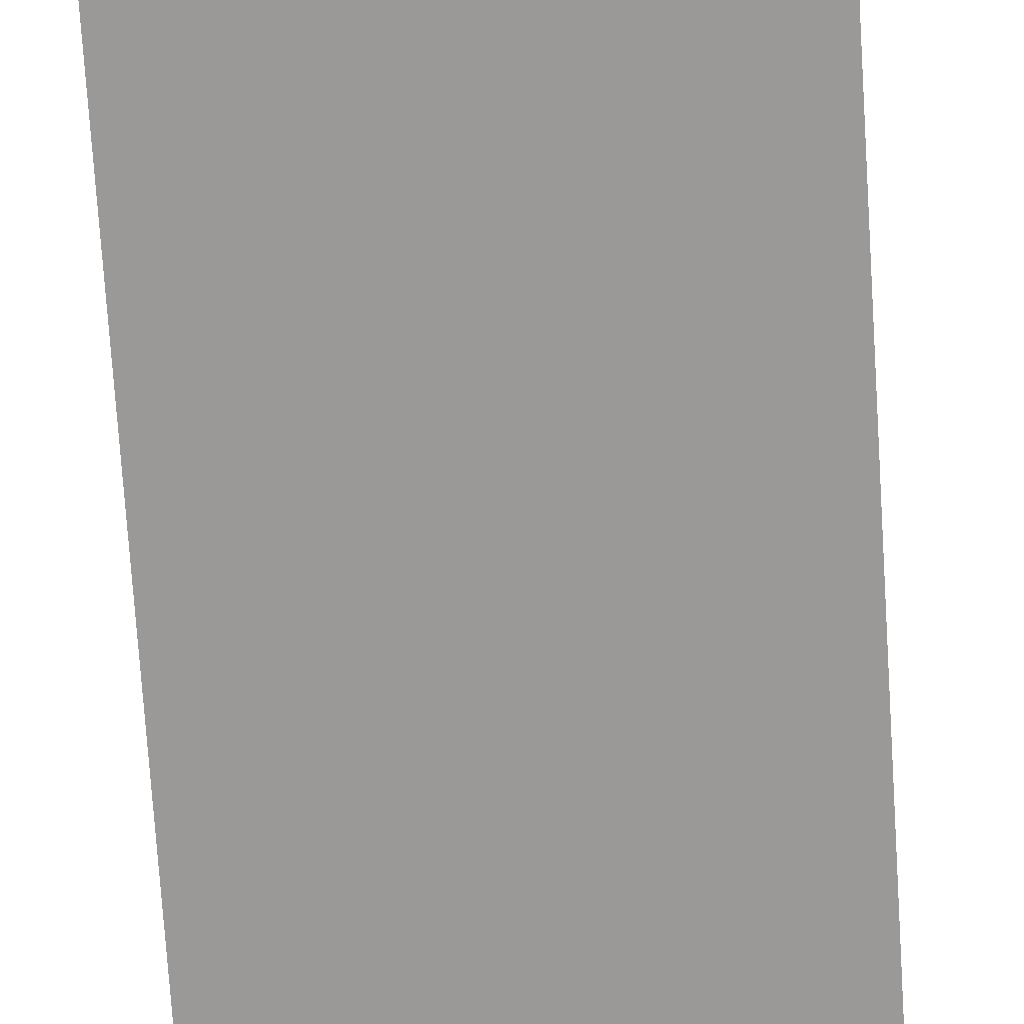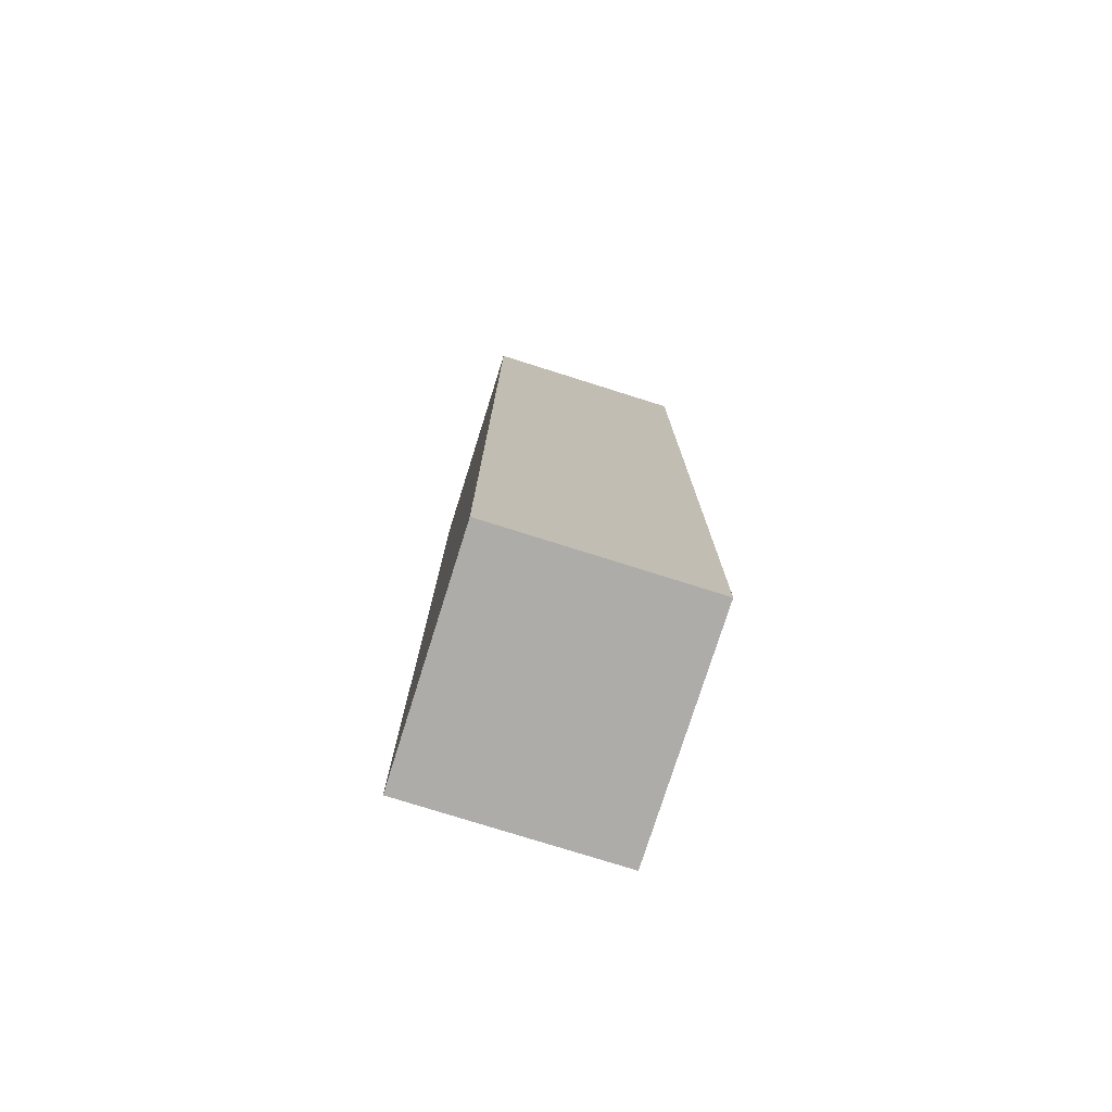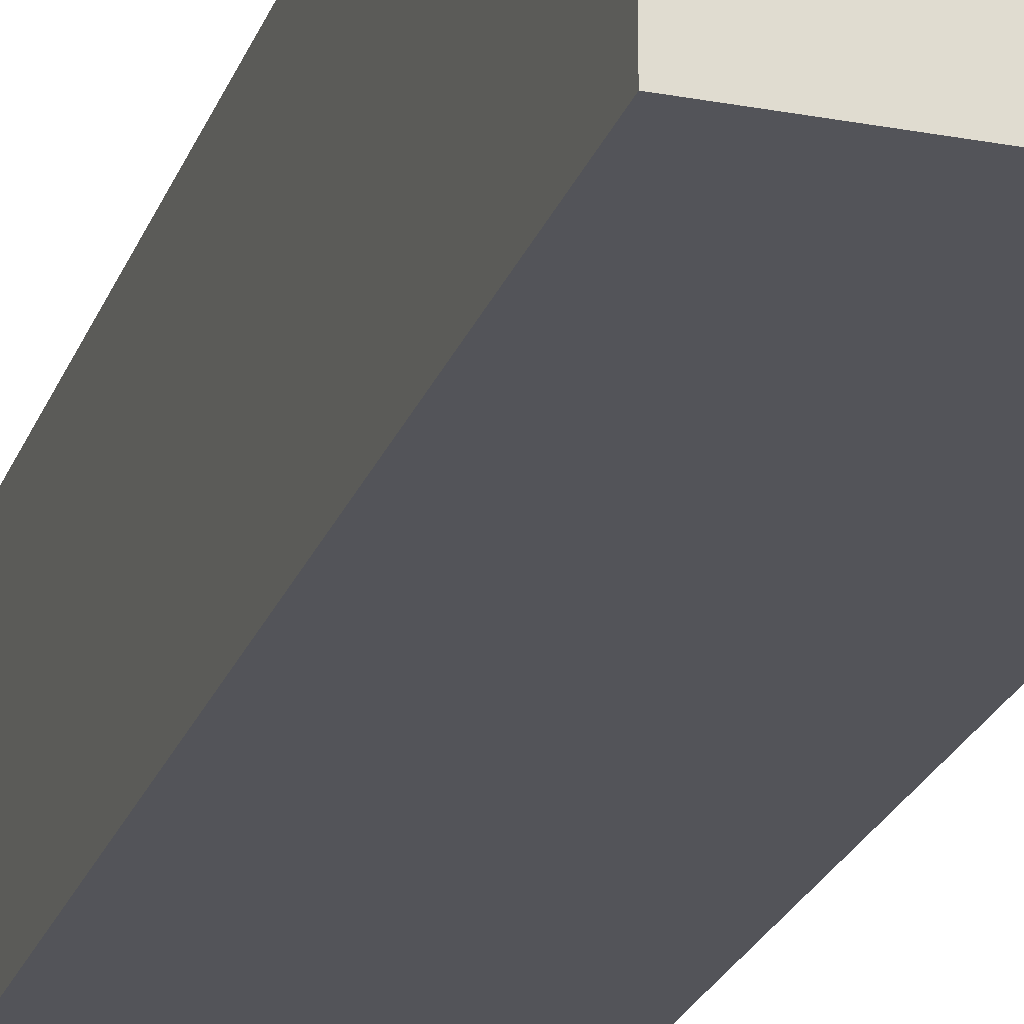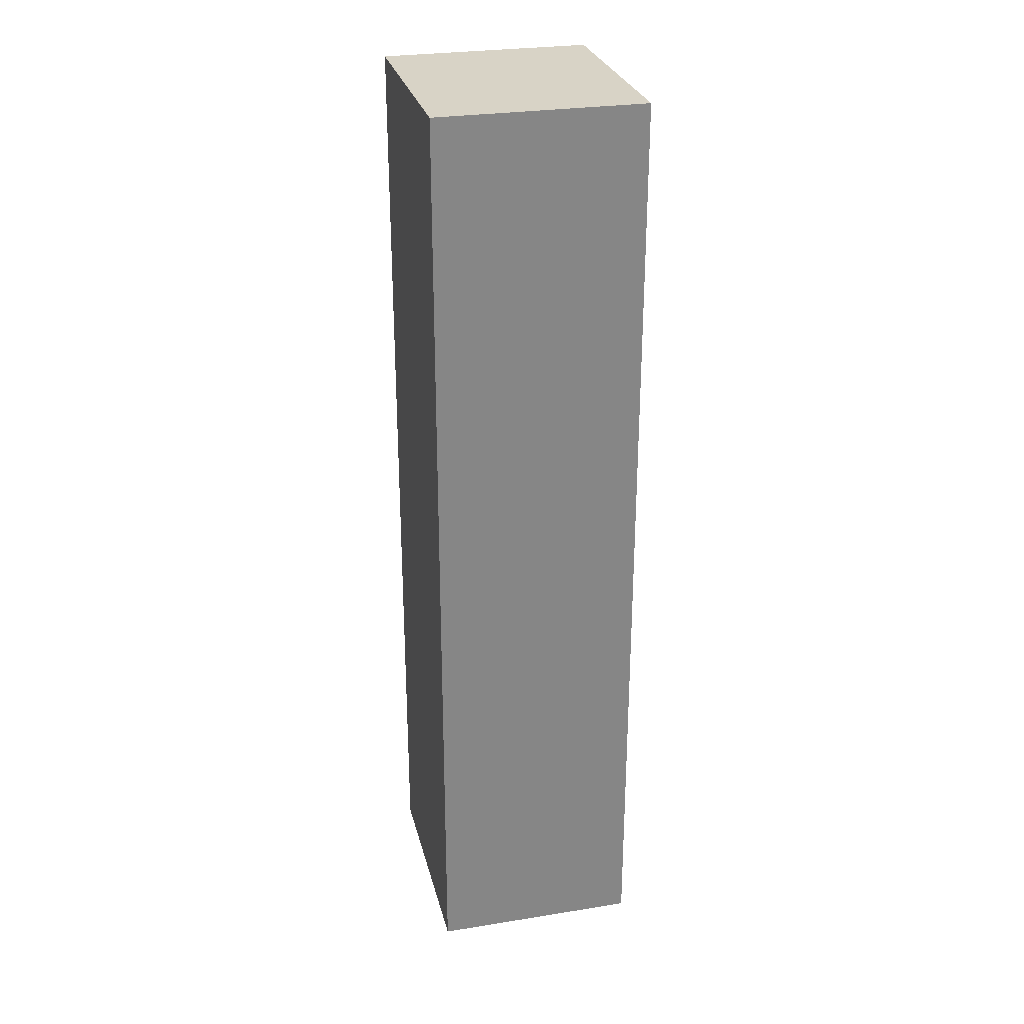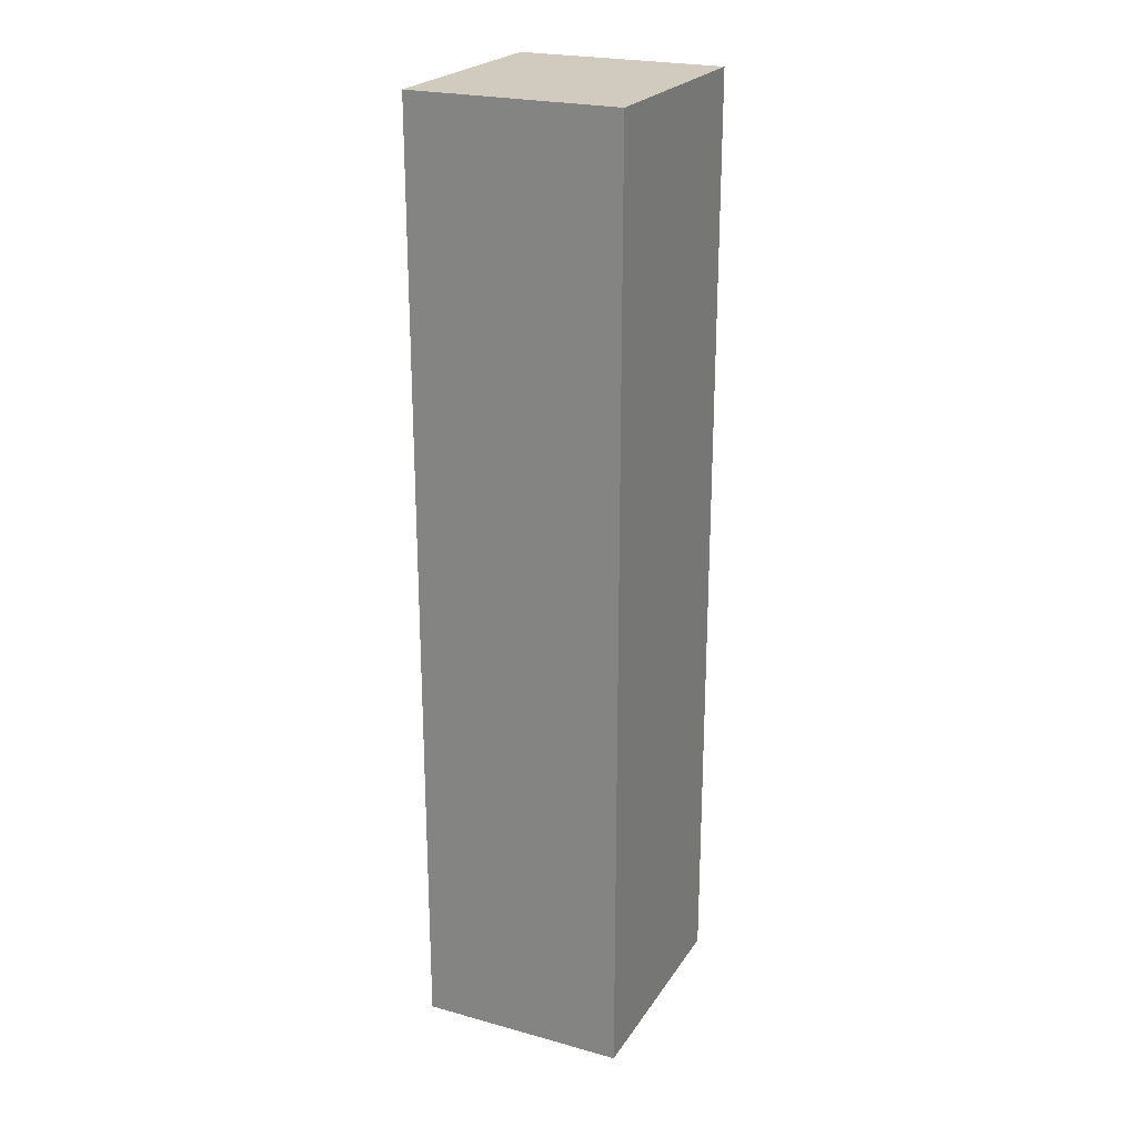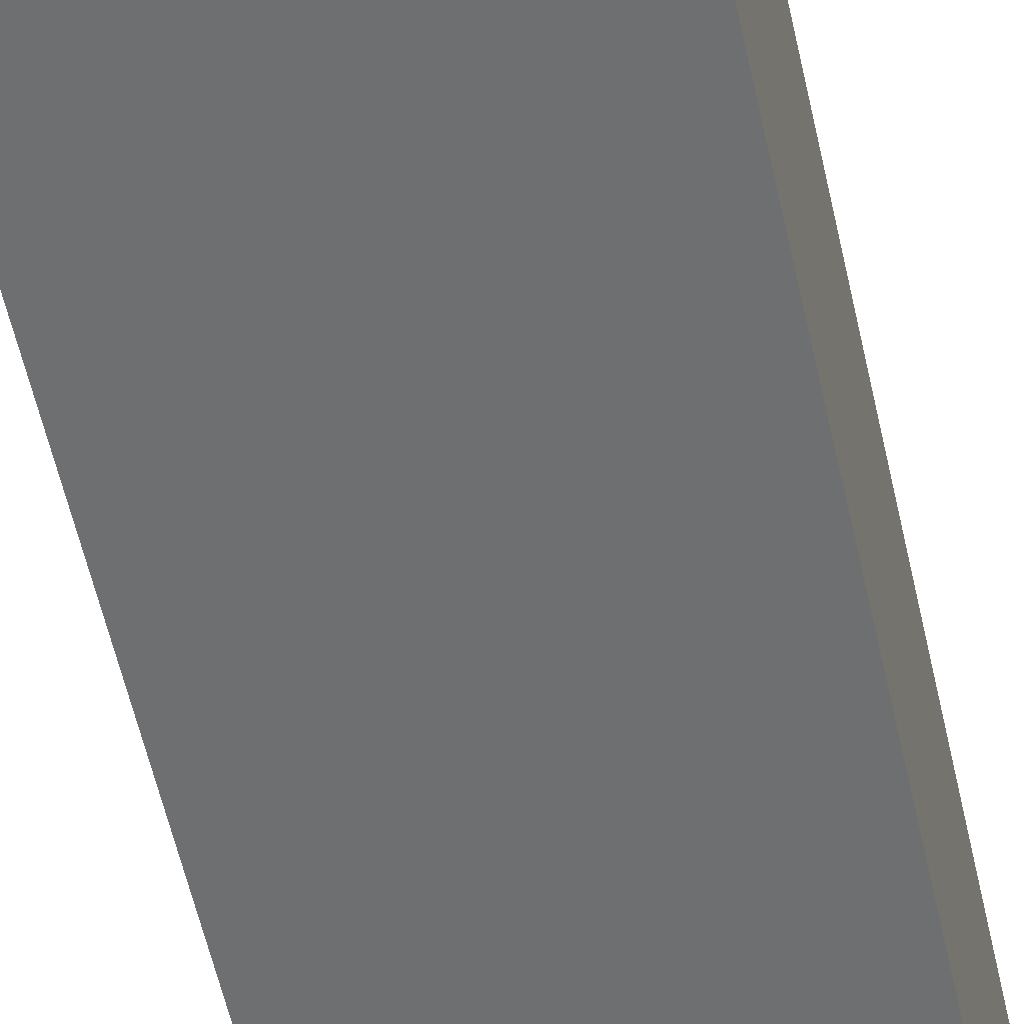
<metadata>
{"format":"obj","ext":"obj","renderer":"f3d","projection":"perspective","resolution":1024,"background":"white","views":[{"elev":-68.9,"azim":-176.4,"up":"+Z"},{"elev":-76.8,"azim":-107.5,"up":"+Y"},{"elev":-23.9,"azim":-17.3,"up":"+Z"},{"elev":28.2,"azim":-103.6,"up":"+Y"},{"elev":23.3,"azim":-65.1,"up":"+Y"},{"elev":-54.6,"azim":12.1,"up":"+Z"}]}
</metadata>
<code>
g COL_SideWall_MO01
v -2.115 -8.682 -1.137e-06
v -2.115 0 -1.137e-06
v 1.555e-07 0 -1.137e-06
v 1.555e-07 -8.682 -1.137e-06
v -2.115 0 -1.137e-06
v -2.115 0 -1.903
v 1.555e-07 0 -1.903
v 1.555e-07 0 -1.137e-06
v -2.115 0 -1.903
v -2.115 -8.682 -1.903
v 1.555e-07 -8.682 -1.903
v 1.555e-07 0 -1.903
v -2.115 -8.682 -1.903
v -2.115 -8.682 -1.137e-06
v 1.555e-07 -8.682 -1.137e-06
v 1.555e-07 -8.682 -1.903
v 1.555e-07 -8.682 -1.137e-06
v 1.555e-07 0 -1.137e-06
v 1.555e-07 0 -1.903
v 1.555e-07 -8.682 -1.903
v -2.115 -8.682 -1.903
v -2.115 0 -1.903
v -2.115 0 -1.137e-06
v -2.115 -8.682 -1.137e-06
g COL_SideWall_MO01_0
f 3 2 1
f 4 3 1
f 7 6 5
f 8 7 5
f 11 10 9
f 12 11 9
f 15 14 13
f 16 15 13
f 19 18 17
f 20 19 17
f 23 22 21
f 24 23 21

</code>
